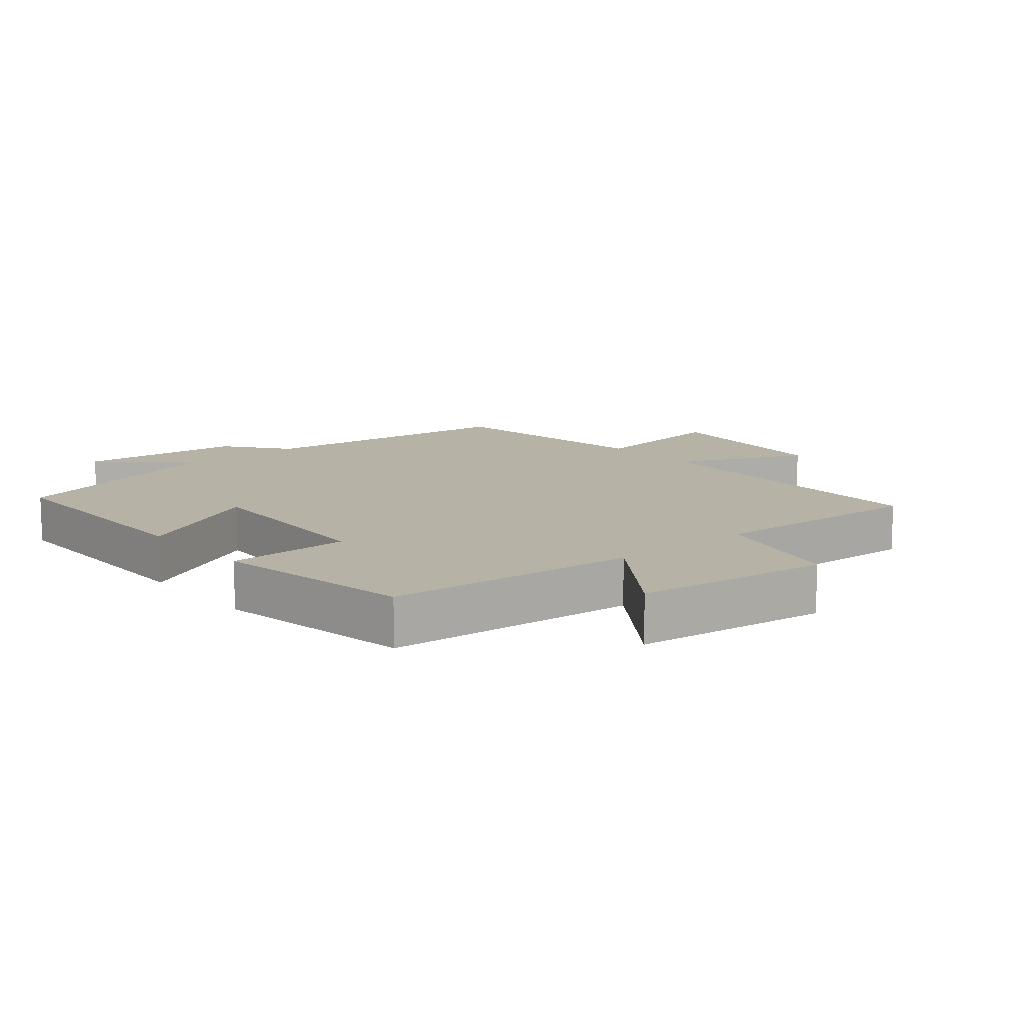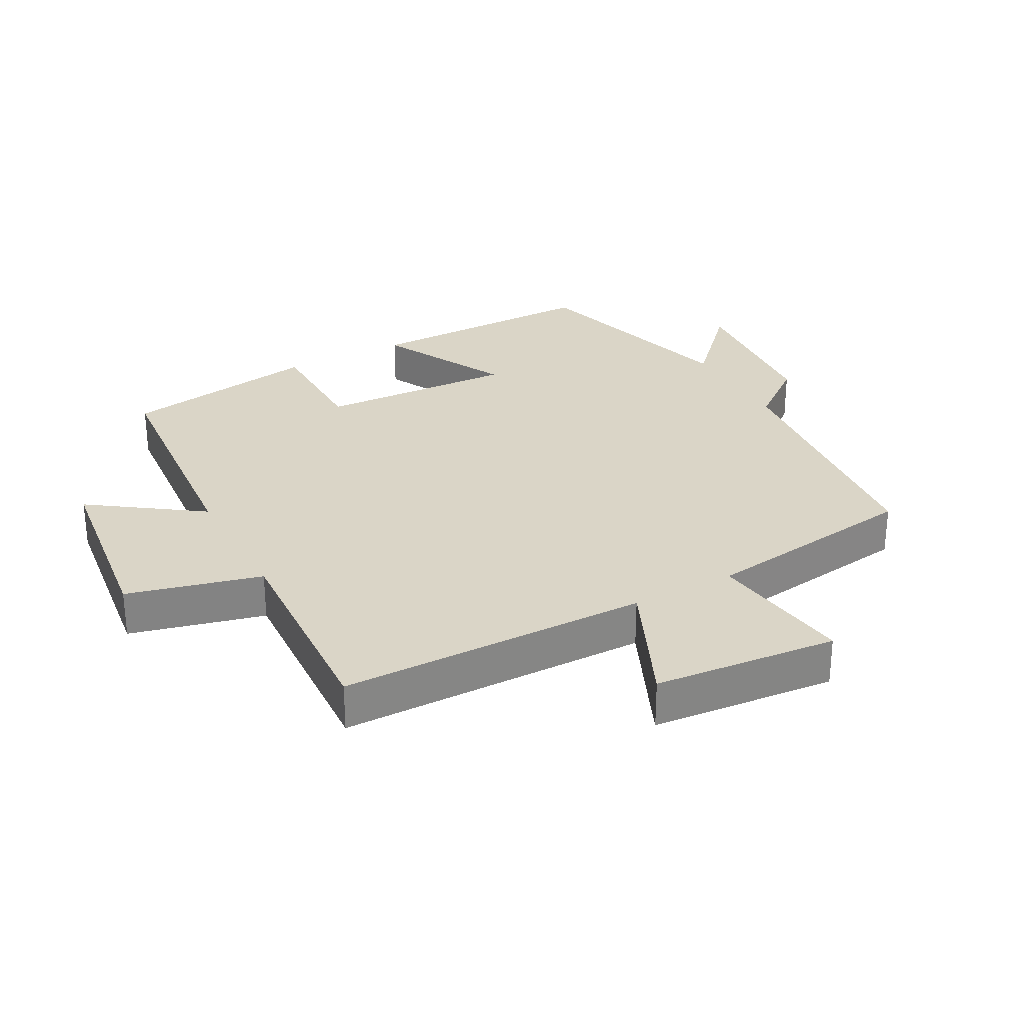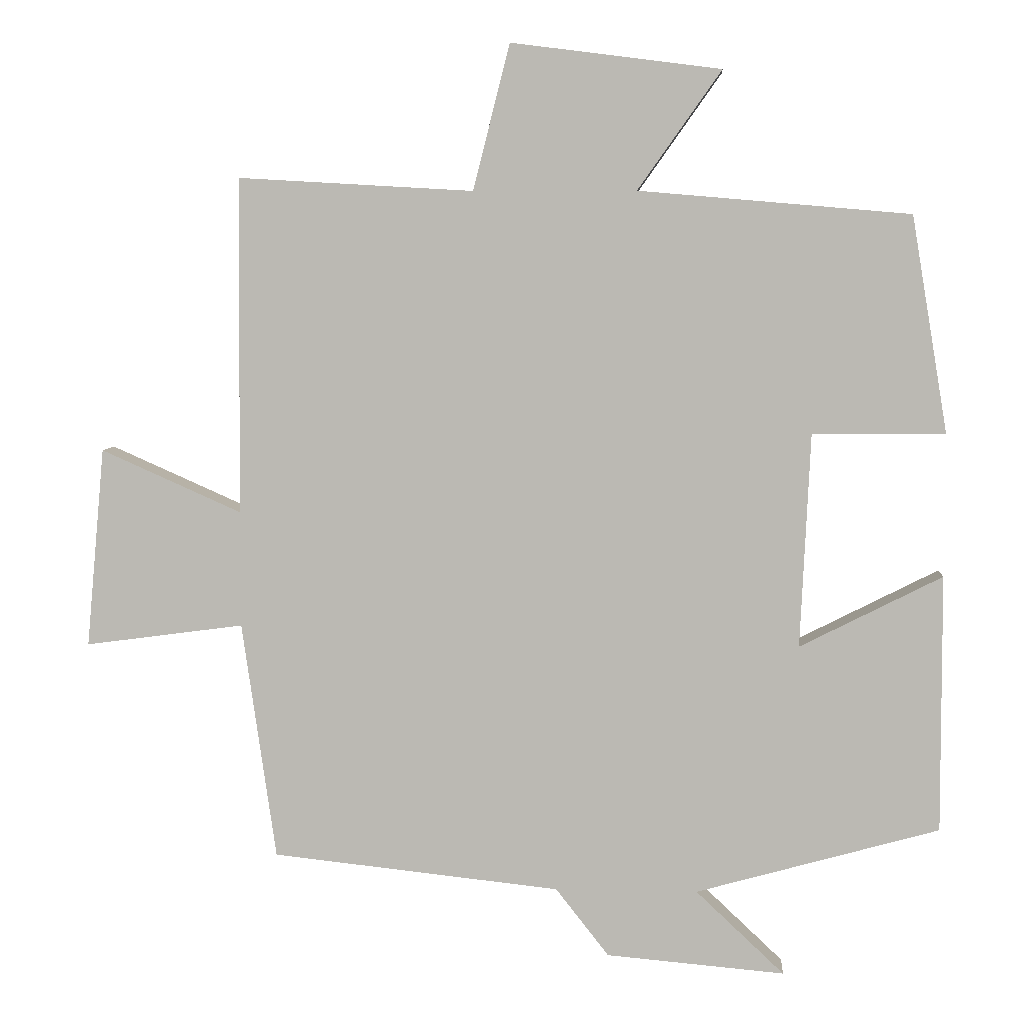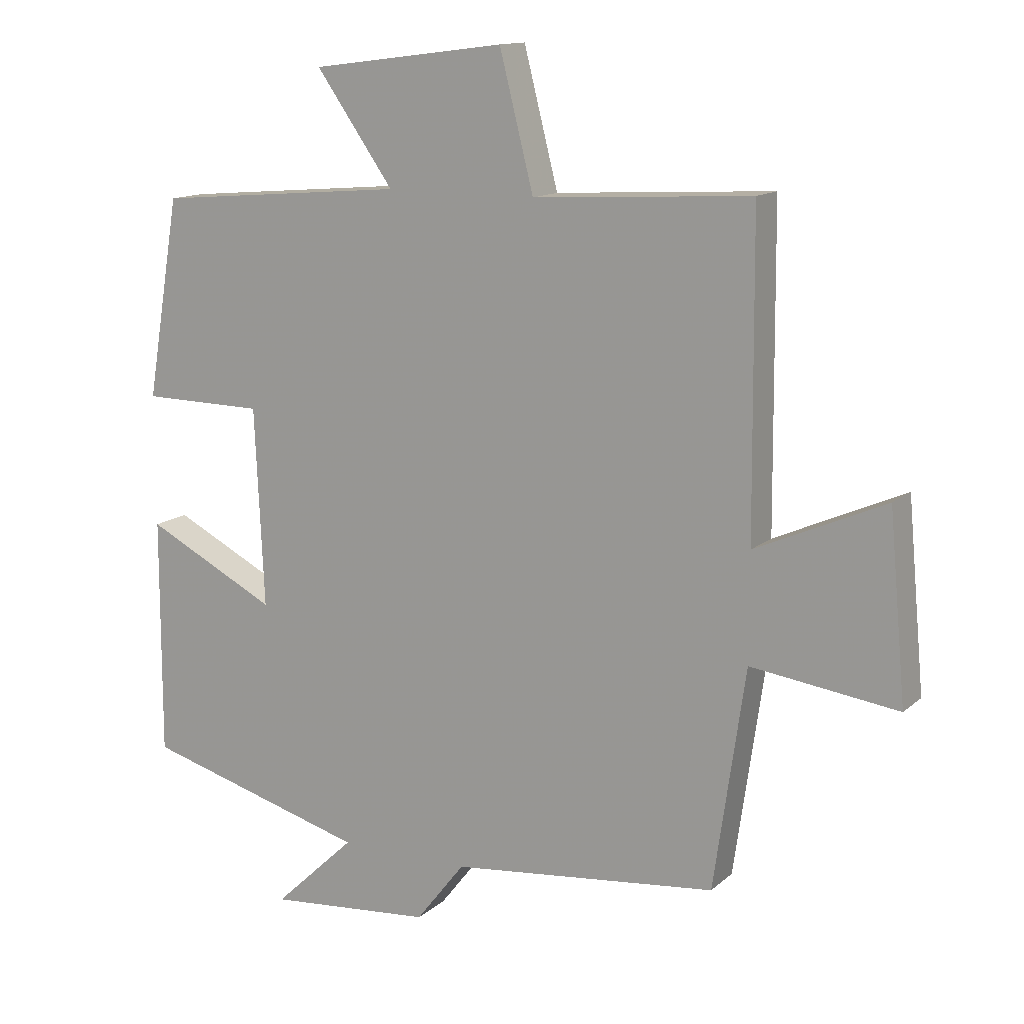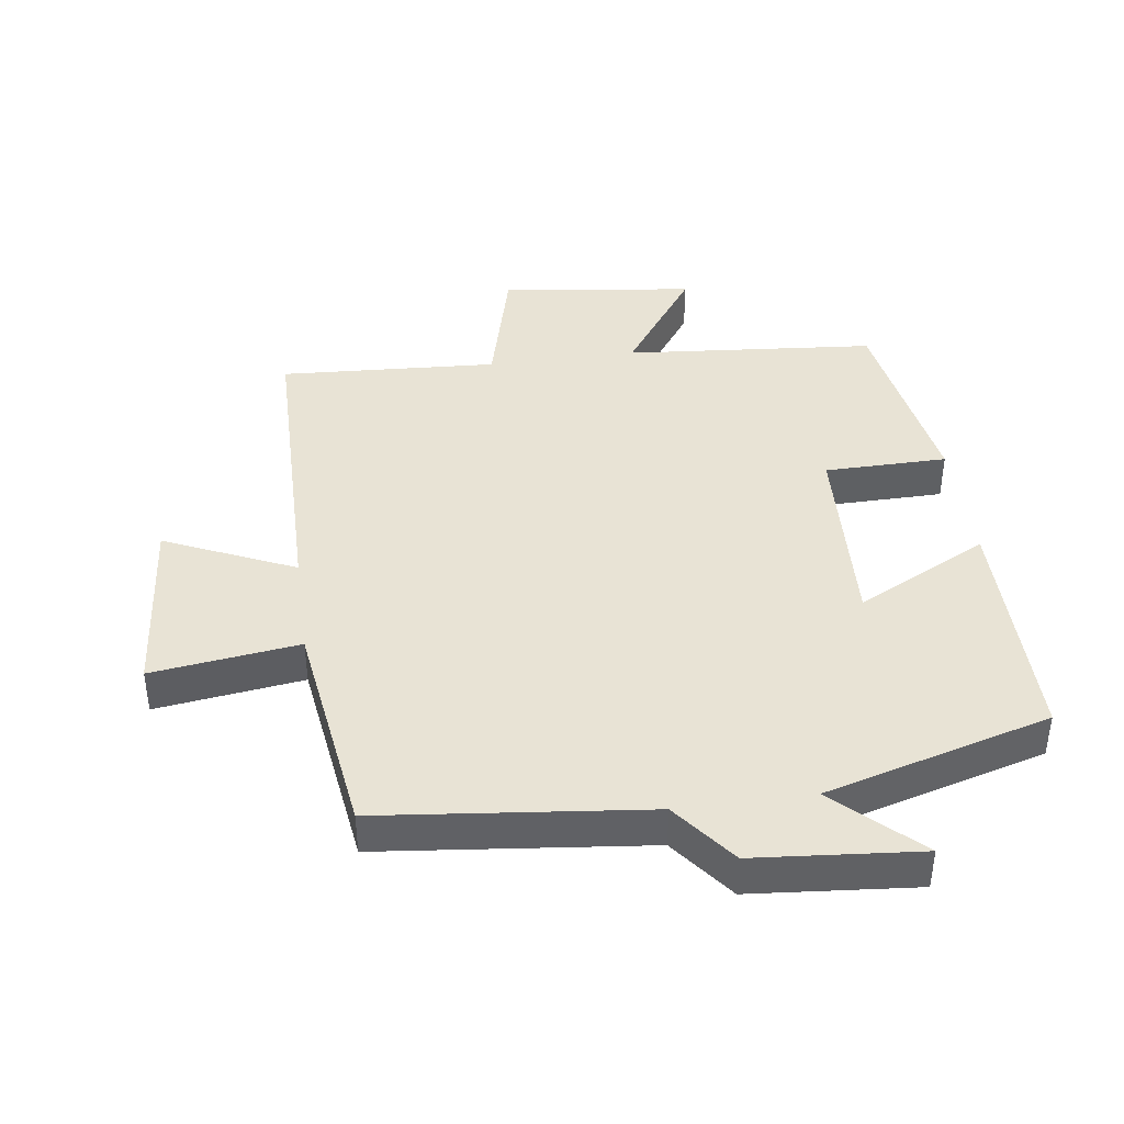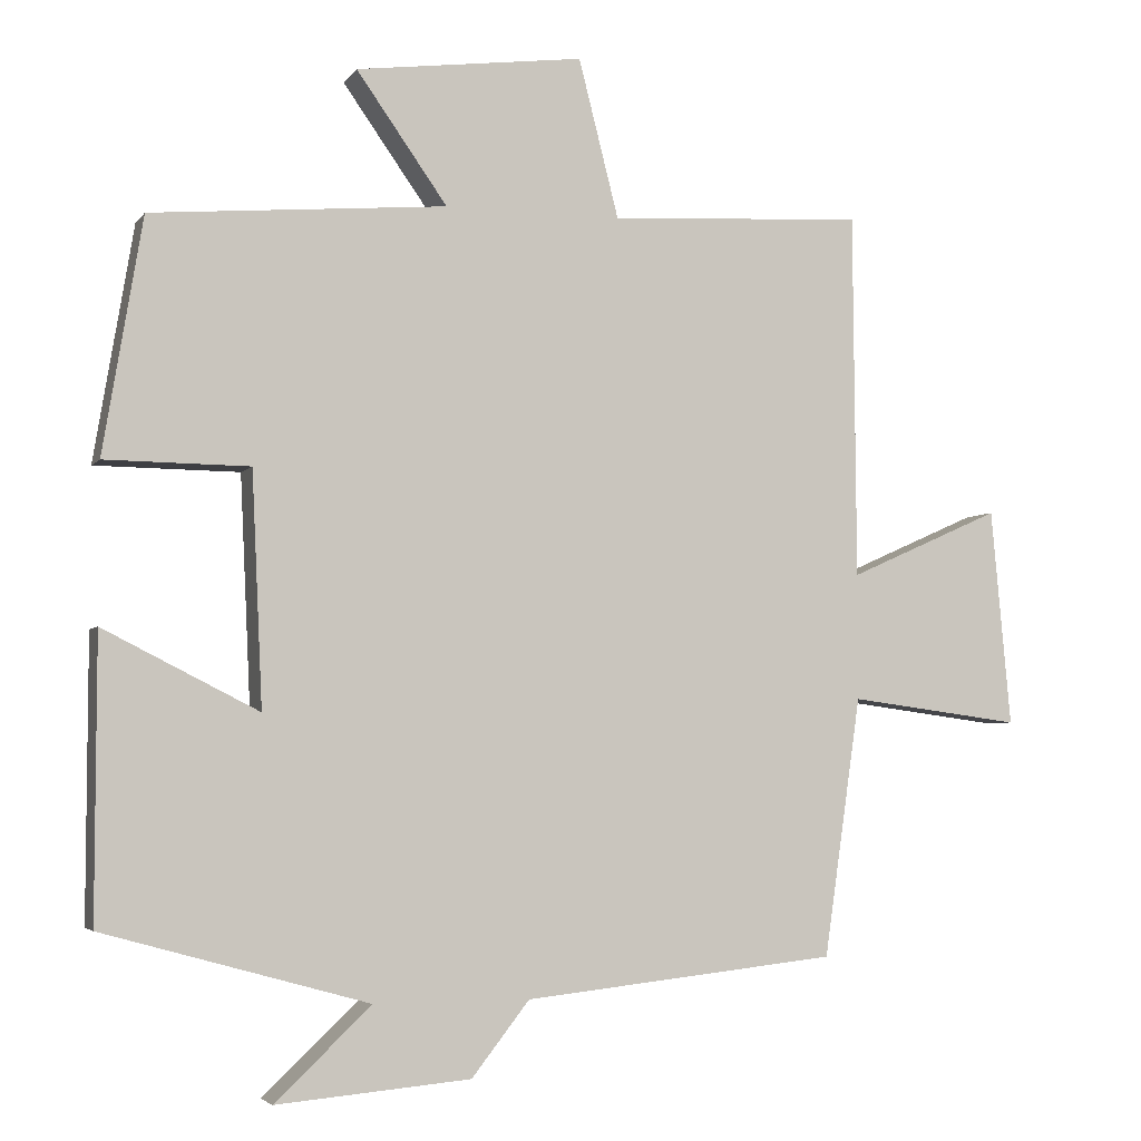
<metadata>
{"format":"obj","ext":"obj","renderer":"f3d","projection":"perspective","resolution":1024,"background":"white","views":[{"elev":12.3,"azim":-40.1,"up":"+Y"},{"elev":29.0,"azim":61.5,"up":"+Y"},{"elev":6.0,"azim":-176.0,"up":"+Z"},{"elev":13.4,"azim":29.3,"up":"+Z"},{"elev":41.3,"azim":172.2,"up":"+Y"},{"elev":-4.0,"azim":-18.6,"up":"+Z"}]}
</metadata>
<code>
v -0.501 0.07 -0.404
v -0.5 0.07 -0.04
v -0.299 0.07 -0.142
v -0.313 0.07 0.16
v -0.5 0.07 0.162
v -0.449 0.07 0.467
v -0.066 0.07 0.5
v -0.184 0.07 0.667
v 0.112 0.07 0.705
v 0.164 0.07 0.5
v 0.496 0.07 0.519
v 0.5 0.07 0.044
v 0.698 0.07 0.132
v 0.724 0.07 -0.15
v 0.5 0.07 -0.12
v 0.452 0.07 -0.456
v 0.045 0.07 -0.5
v -0.03 0.07 -0.596
v -0.282 0.07 -0.618
v -0.157 0.07 -0.5
v -0.501 0 -0.404
v -0.5 0 -0.04
v -0.299 0 -0.142
v -0.313 0 0.16
v -0.5 0 0.162
v -0.449 0 0.467
v -0.066 0 0.5
v -0.184 0 0.667
v 0.112 0 0.705
v 0.164 0 0.5
v 0.496 0 0.519
v 0.5 0 0.044
v 0.698 0 0.132
v 0.724 0 -0.15
v 0.5 0 -0.12
v 0.452 0 -0.456
v 0.045 0 -0.5
v -0.03 0 -0.596
v -0.282 0 -0.618
v -0.157 0 -0.5
f 17 18 19 20
f 15 16 17 20
f 15 20 1
f 12 13 14 15
f 10 11 12 15
f 7 8 9 10
f 4 5 6 7
f 3 4 7 10
f 1 2 3
f 15 1 3
f 3 10 15
f 40 39 38 37
f 40 37 36 35
f 21 40 35
f 35 34 33 32
f 35 32 31 30
f 30 29 28 27
f 27 26 25 24
f 30 27 24 23
f 23 22 21
f 23 21 35
f 35 30 23
f 1 21 22 2
f 2 22 23 3
f 3 23 24 4
f 4 24 25 5
f 5 25 26 6
f 6 26 27 7
f 7 27 28 8
f 8 28 29 9
f 9 29 30 10
f 10 30 31 11
f 11 31 32 12
f 12 32 33 13
f 13 33 34 14
f 14 34 35 15
f 15 35 36 16
f 16 36 37 17
f 17 37 38 18
f 18 38 39 19
f 19 39 40 20
f 20 40 21 1

</code>
